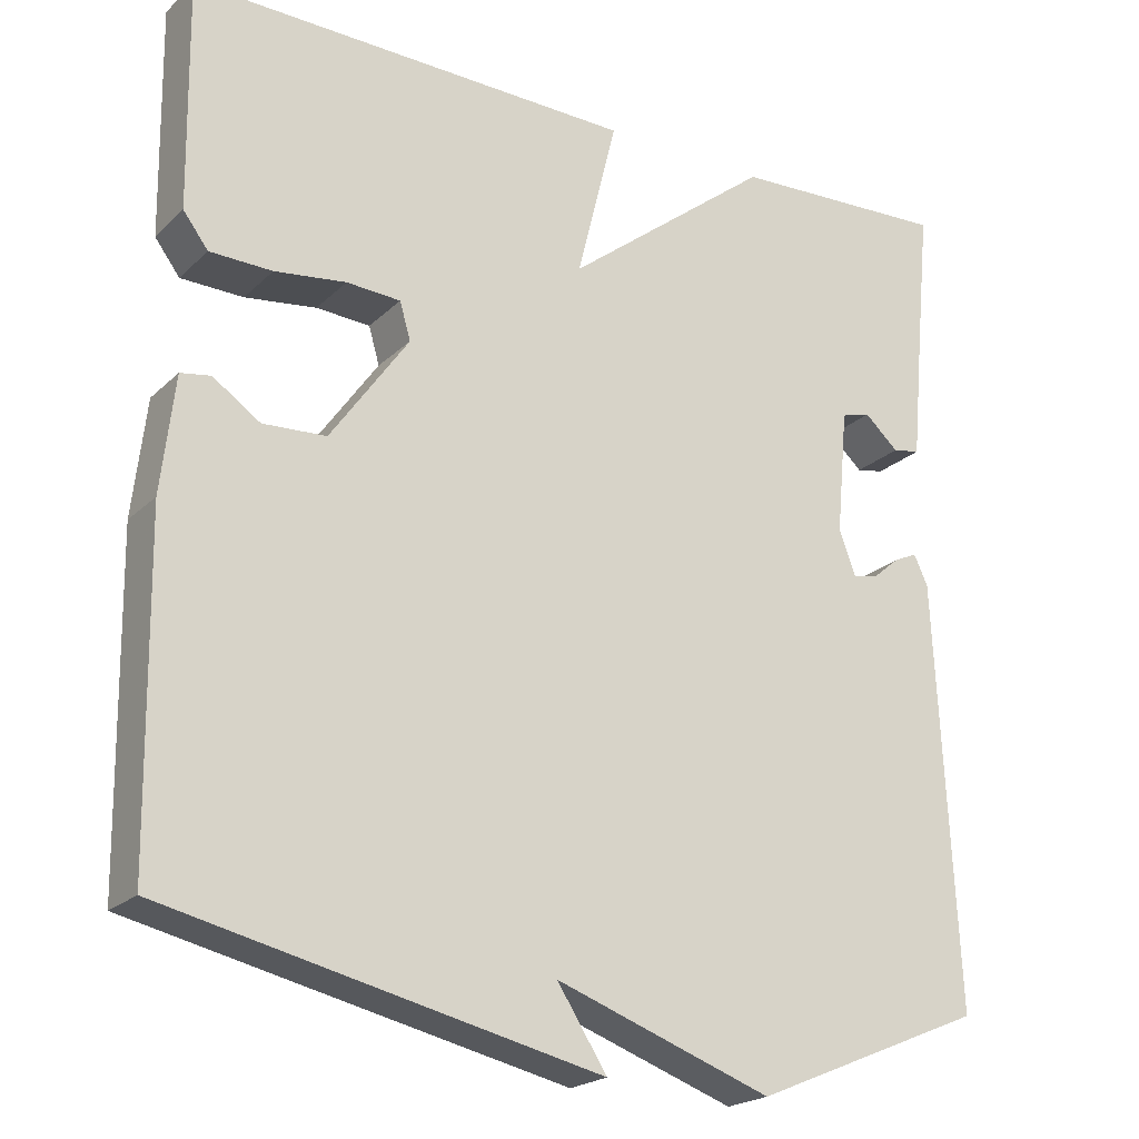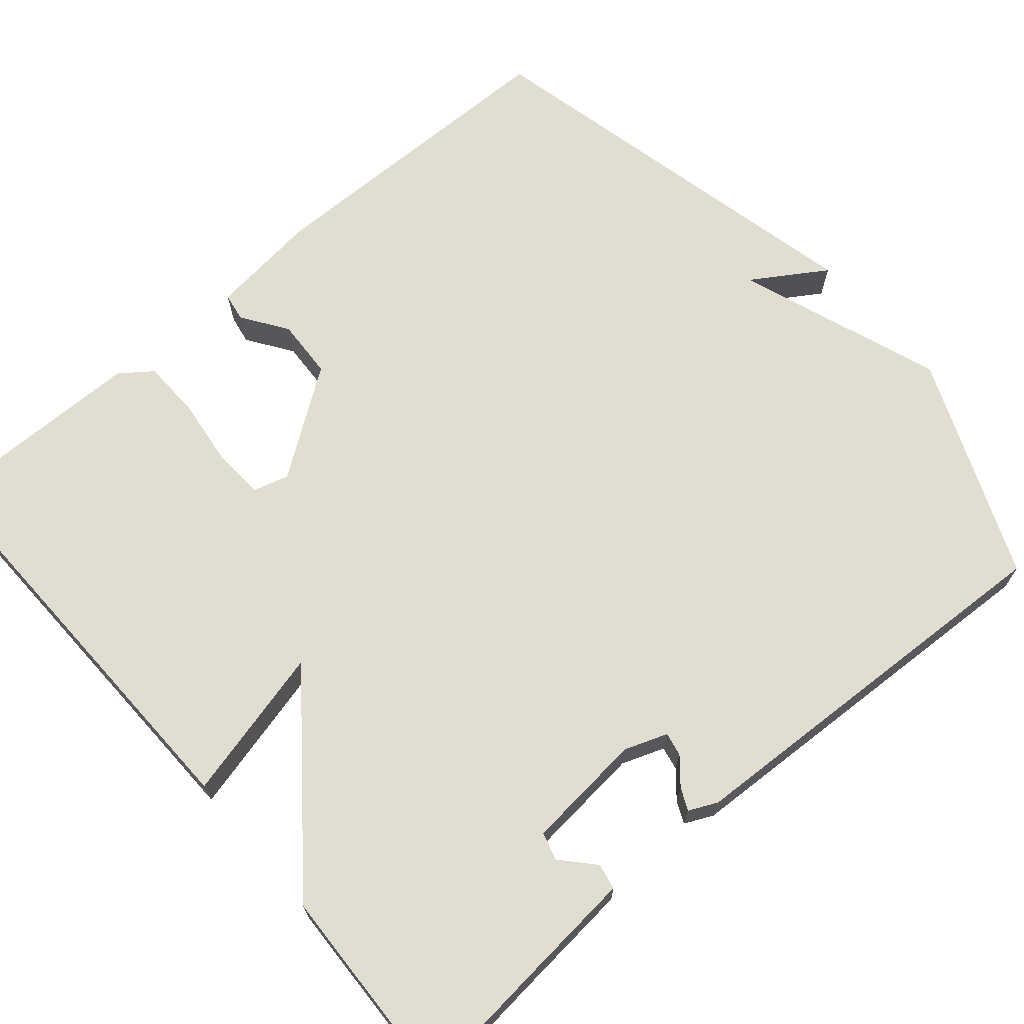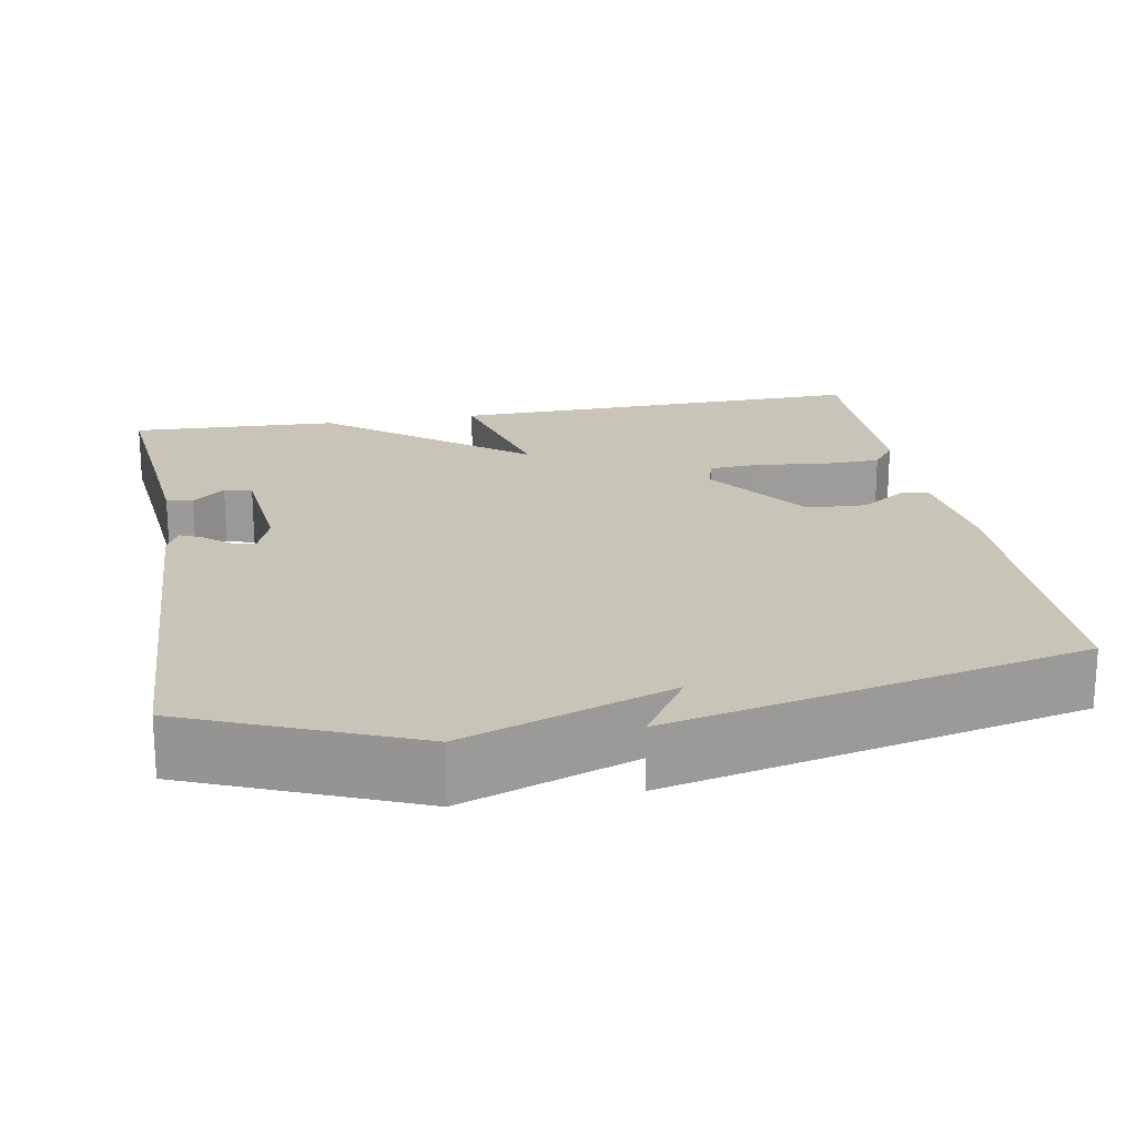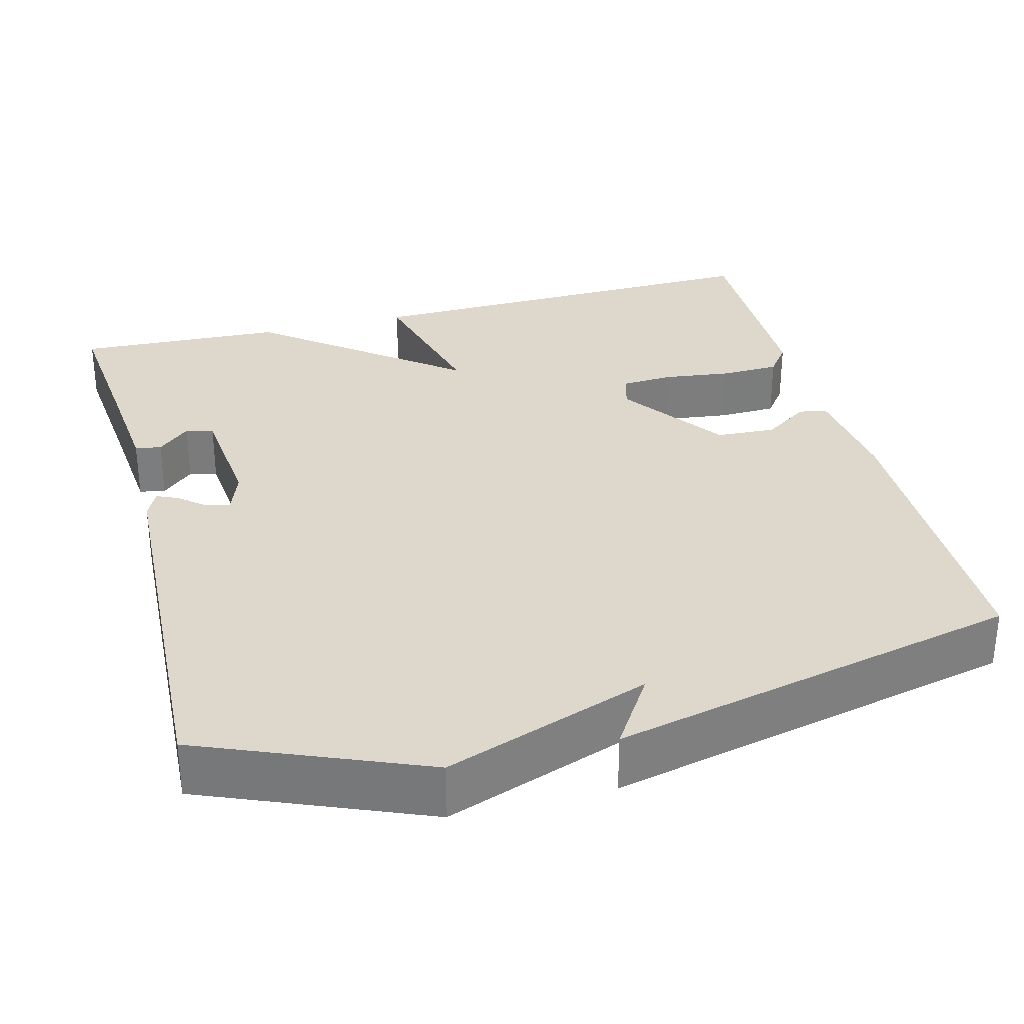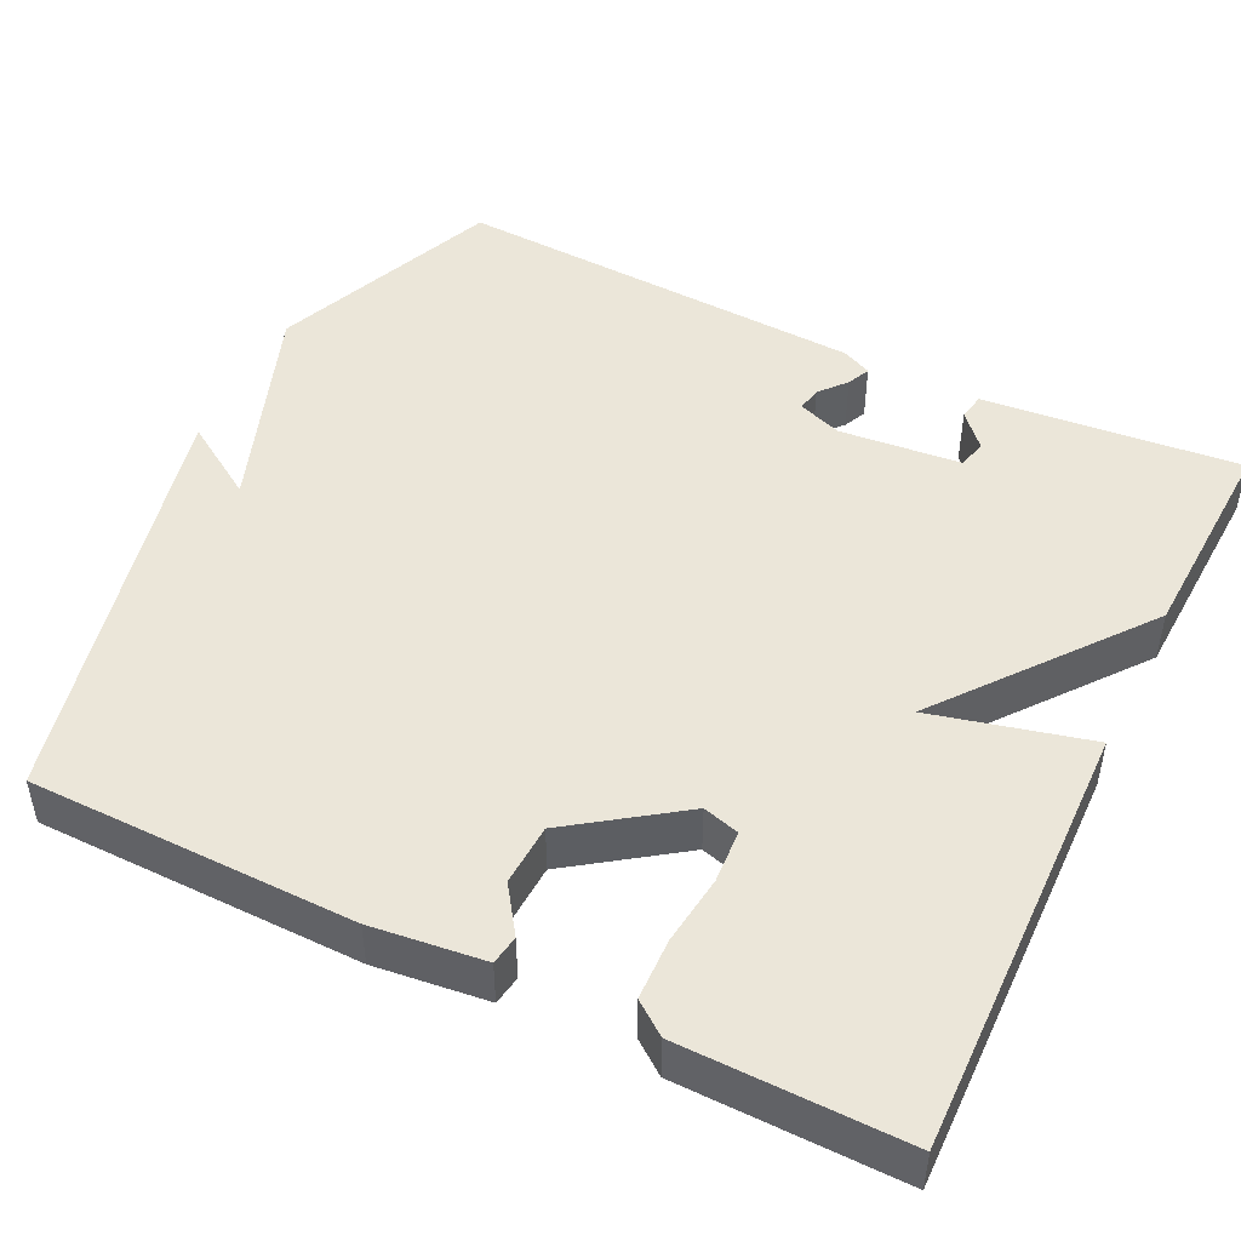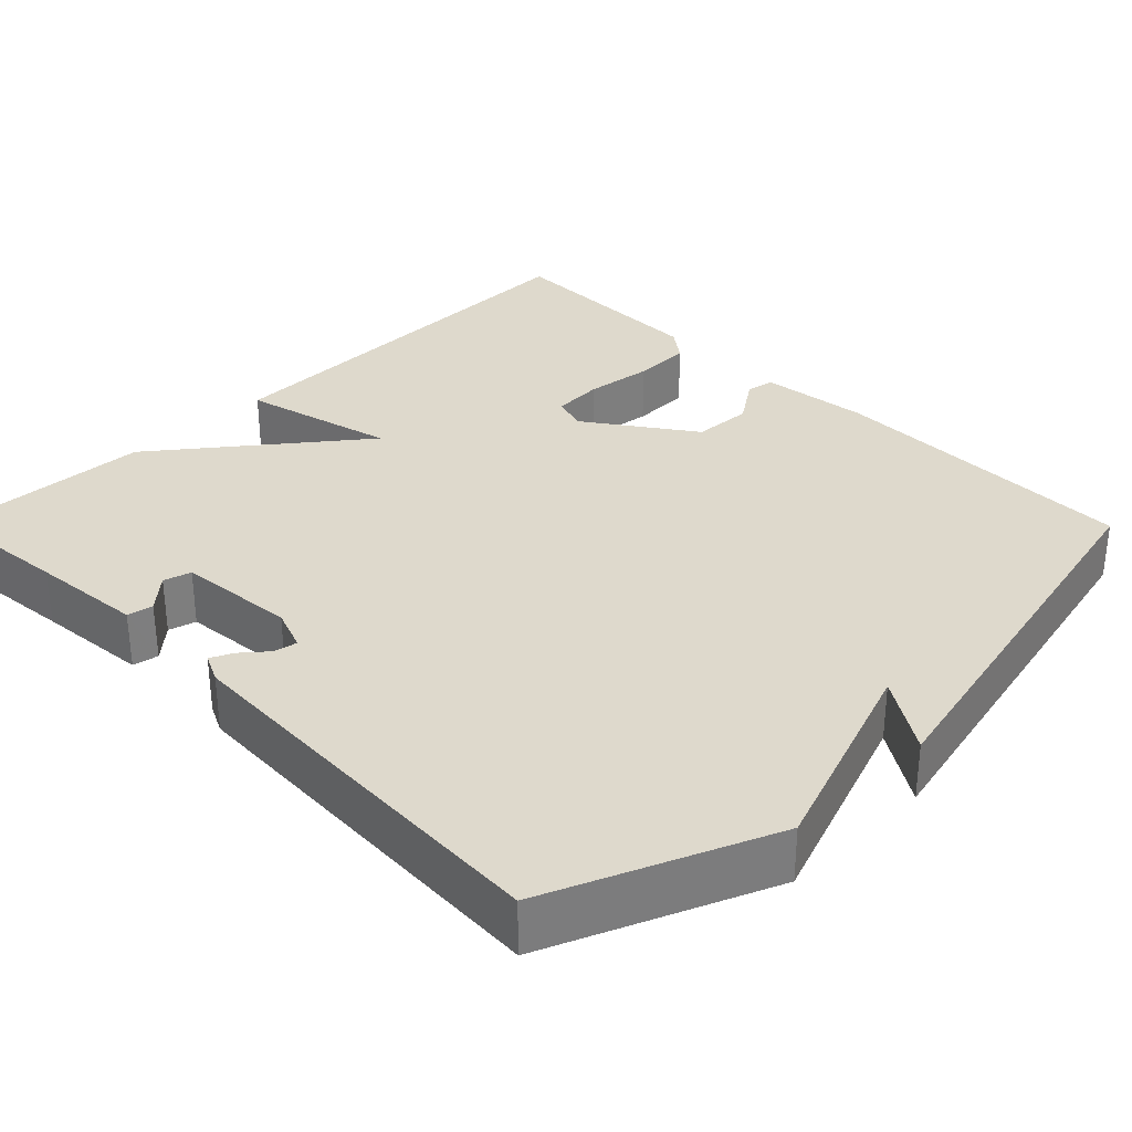
<metadata>
{"format":"obj","ext":"obj","renderer":"f3d","projection":"perspective","resolution":1024,"background":"white","views":[{"elev":-21.5,"azim":-32.3,"up":"+Z"},{"elev":68.5,"azim":49.3,"up":"+Y"},{"elev":20.1,"azim":169.7,"up":"+Y"},{"elev":31.4,"azim":165.2,"up":"+Y"},{"elev":48.0,"azim":-64.1,"up":"+Y"},{"elev":32.1,"azim":135.3,"up":"+Y"}]}
</metadata>
<code>
v -0.5 0.07 0.5
v 0.036 0.07 0.488
v -0.012 0.07 0.293
v 0.236 0.07 0.488
v 0.5 0.07 0.5
v 0.483 0.07 0.325
v 0.47 0.07 0.182
v 0.437 0.07 0.176
v 0.396 0.07 0.213
v 0.361 0.07 0.203
v 0.347 0.07 0.053
v 0.367 0.07 -0.001
v 0.397 0.07 0.005
v 0.43 0.07 0.033
v 0.458 0.07 0.046
v 0.475 0.07 0.01
v 0.5 0.07 -0.5
v 0.22 0.07 -0.617
v -0.04 0.07 -0.524
v 0.02 0.07 -0.617
v -0.5 0.07 -0.5
v -0.506 0.07 -0.099
v -0.49 0.07 0.04
v -0.454 0.07 0.046
v -0.397 0.07 0.007
v -0.321 0.07 0.011
v -0.227 0.07 0.145
v -0.24 0.07 0.19
v -0.305 0.07 0.194
v -0.391 0.07 0.183
v -0.466 0.07 0.185
v -0.496 0.07 0.225
v -0.5 0 0.5
v 0.036 0 0.488
v -0.012 0 0.293
v 0.236 0 0.488
v 0.5 0 0.5
v 0.483 0 0.325
v 0.47 0 0.182
v 0.437 0 0.176
v 0.396 0 0.213
v 0.361 0 0.203
v 0.347 0 0.053
v 0.367 0 -0.001
v 0.397 0 0.005
v 0.43 0 0.033
v 0.458 0 0.046
v 0.475 0 0.01
v 0.5 0 -0.5
v 0.22 0 -0.617
v -0.04 0 -0.524
v 0.02 0 -0.617
v -0.5 0 -0.5
v -0.506 0 -0.099
v -0.49 0 0.04
v -0.454 0 0.046
v -0.397 0 0.007
v -0.321 0 0.011
v -0.227 0 0.145
v -0.24 0 0.19
v -0.305 0 0.194
v -0.391 0 0.183
v -0.466 0 0.185
v -0.496 0 0.225
f 1 2 3
f 32 1 3
f 31 32 3
f 30 31 3
f 29 30 3
f 28 29 3
f 27 28 3
f 26 27 3
f 23 24 25
f 22 23 25
f 21 22 25
f 20 21 25
f 19 20 25
f 19 25 26
f 17 18 19
f 16 17 19
f 15 16 19
f 14 15 19
f 13 14 19
f 12 13 19
f 19 26 3
f 12 19 3
f 11 12 3
f 6 7 8 9
f 6 9 10
f 5 6 10
f 4 5 10
f 3 4 10 11
f 35 34 33
f 35 33 64
f 35 64 63
f 35 63 62
f 35 62 61
f 35 61 60
f 35 60 59
f 35 59 58
f 57 56 55
f 57 55 54
f 57 54 53
f 57 53 52
f 57 52 51
f 58 57 51
f 51 50 49
f 51 49 48
f 51 48 47
f 51 47 46
f 51 46 45
f 51 45 44
f 35 58 51
f 35 51 44
f 35 44 43
f 41 40 39 38
f 42 41 38
f 42 38 37
f 42 37 36
f 43 42 36 35
f 1 33 34 2
f 2 34 35 3
f 3 35 36 4
f 4 36 37 5
f 5 37 38 6
f 6 38 39 7
f 7 39 40 8
f 8 40 41 9
f 9 41 42 10
f 10 42 43 11
f 11 43 44 12
f 12 44 45 13
f 13 45 46 14
f 14 46 47 15
f 15 47 48 16
f 16 48 49 17
f 17 49 50 18
f 18 50 51 19
f 19 51 52 20
f 20 52 53 21
f 21 53 54 22
f 22 54 55 23
f 23 55 56 24
f 24 56 57 25
f 25 57 58 26
f 26 58 59 27
f 27 59 60 28
f 28 60 61 29
f 29 61 62 30
f 30 62 63 31
f 31 63 64 32
f 32 64 33 1

</code>
